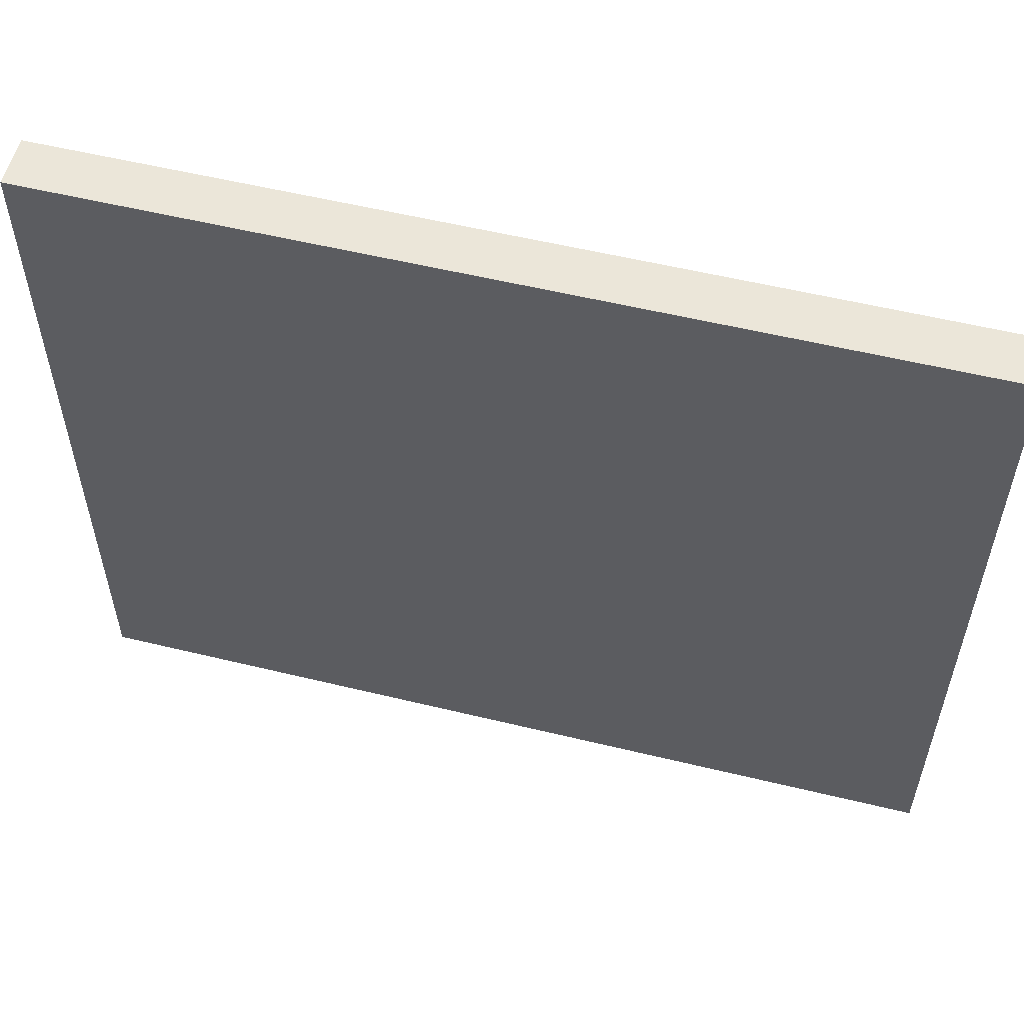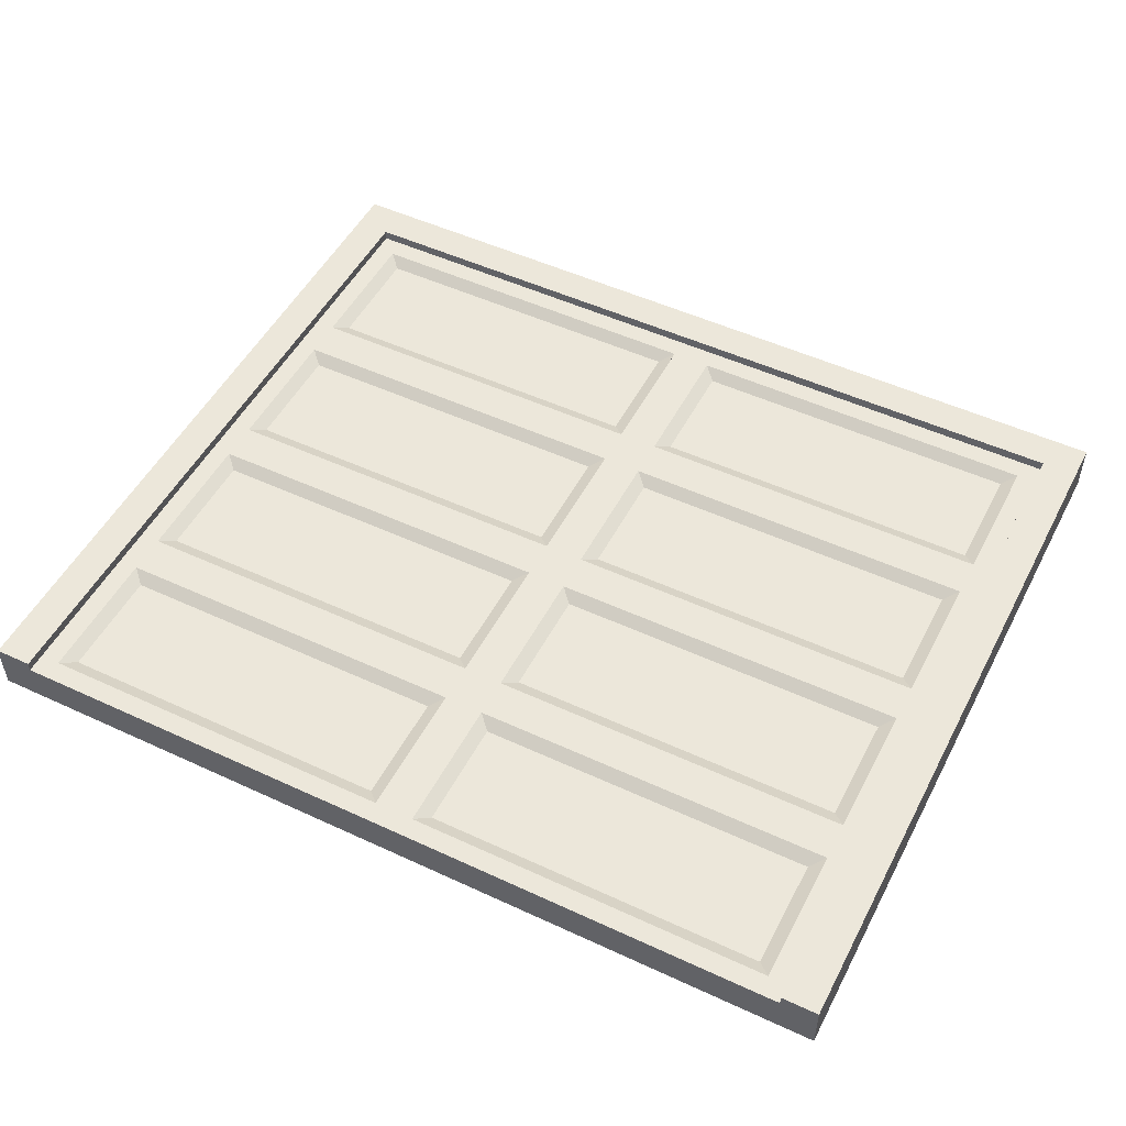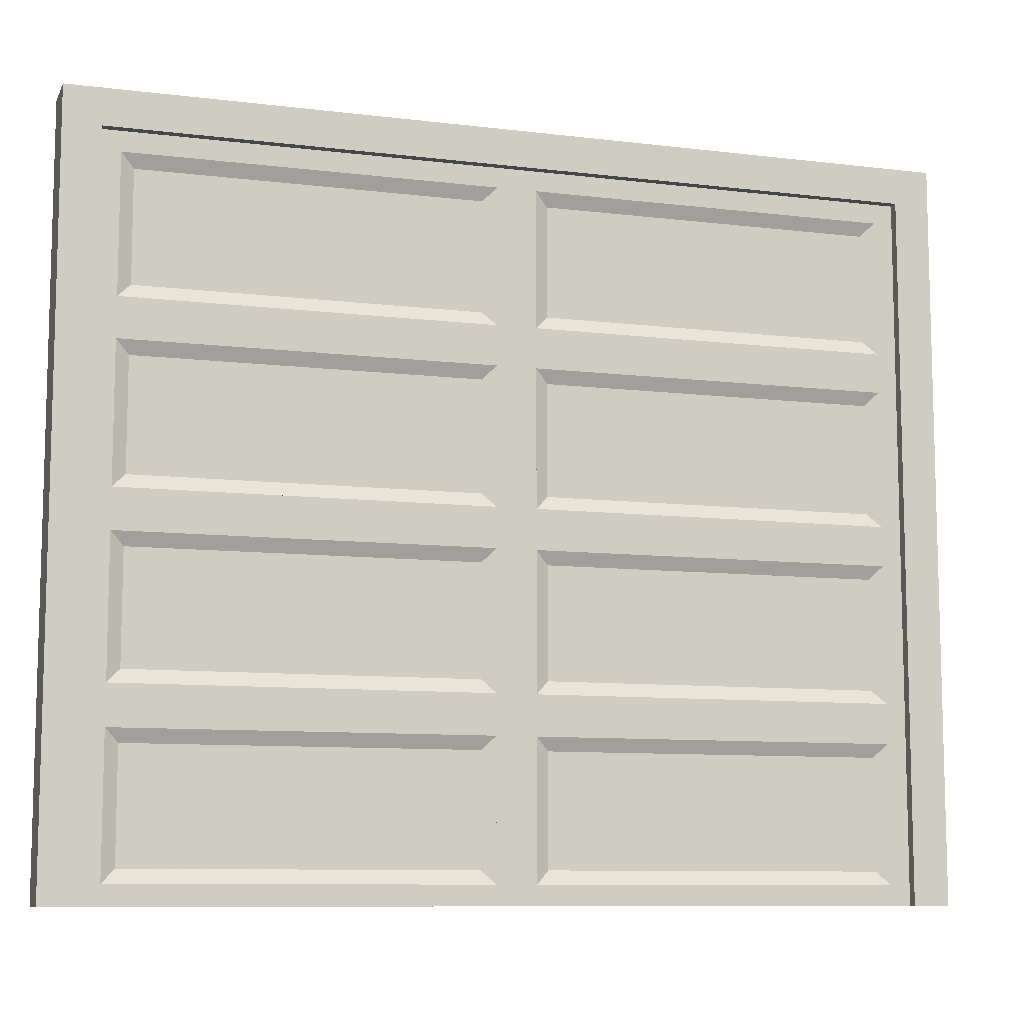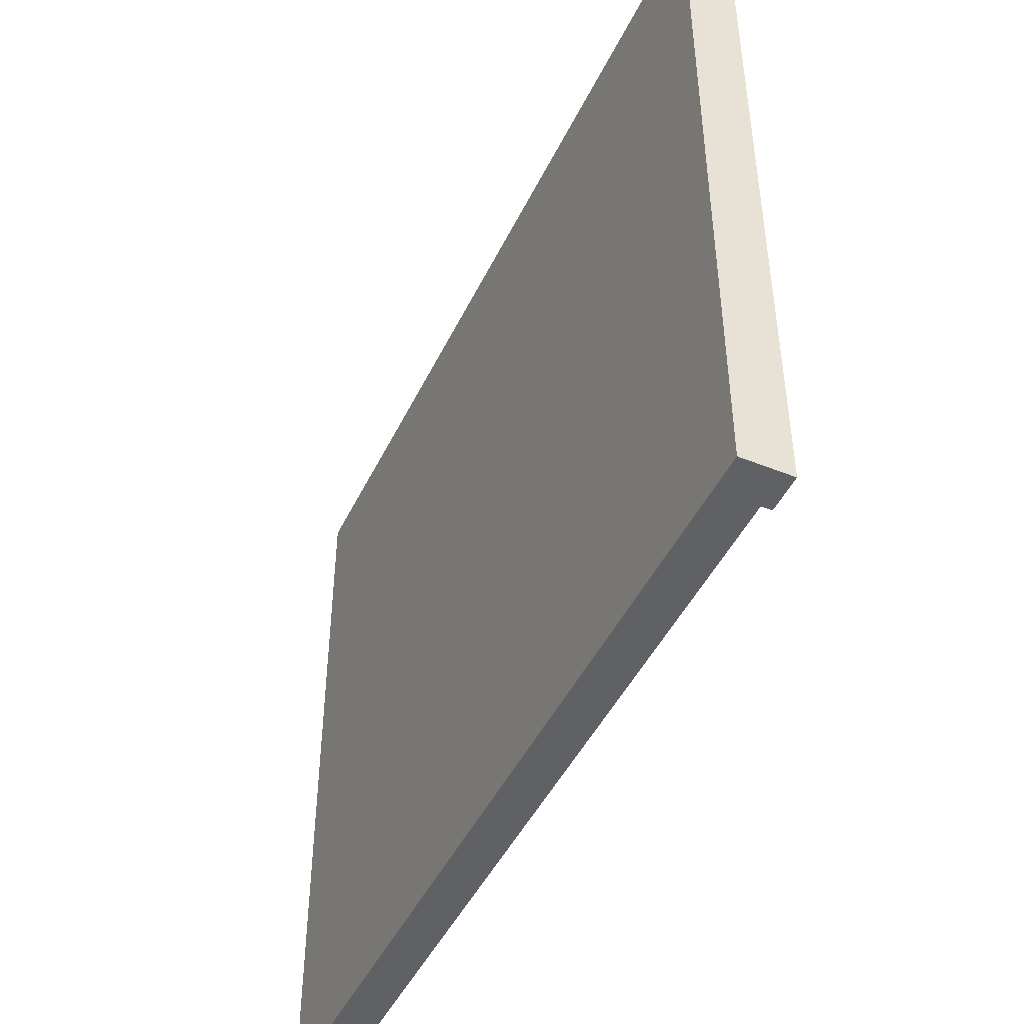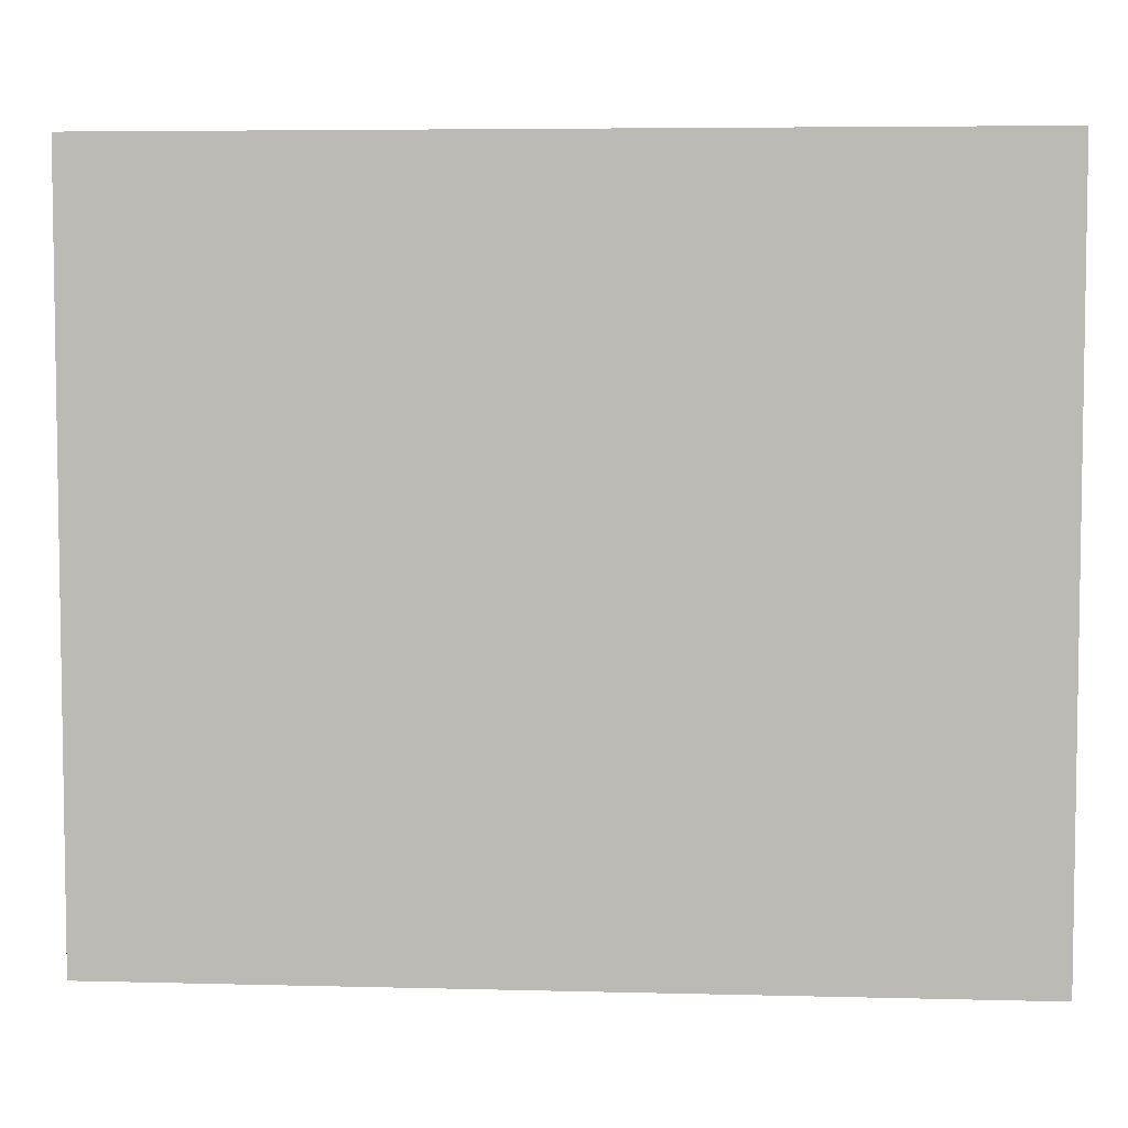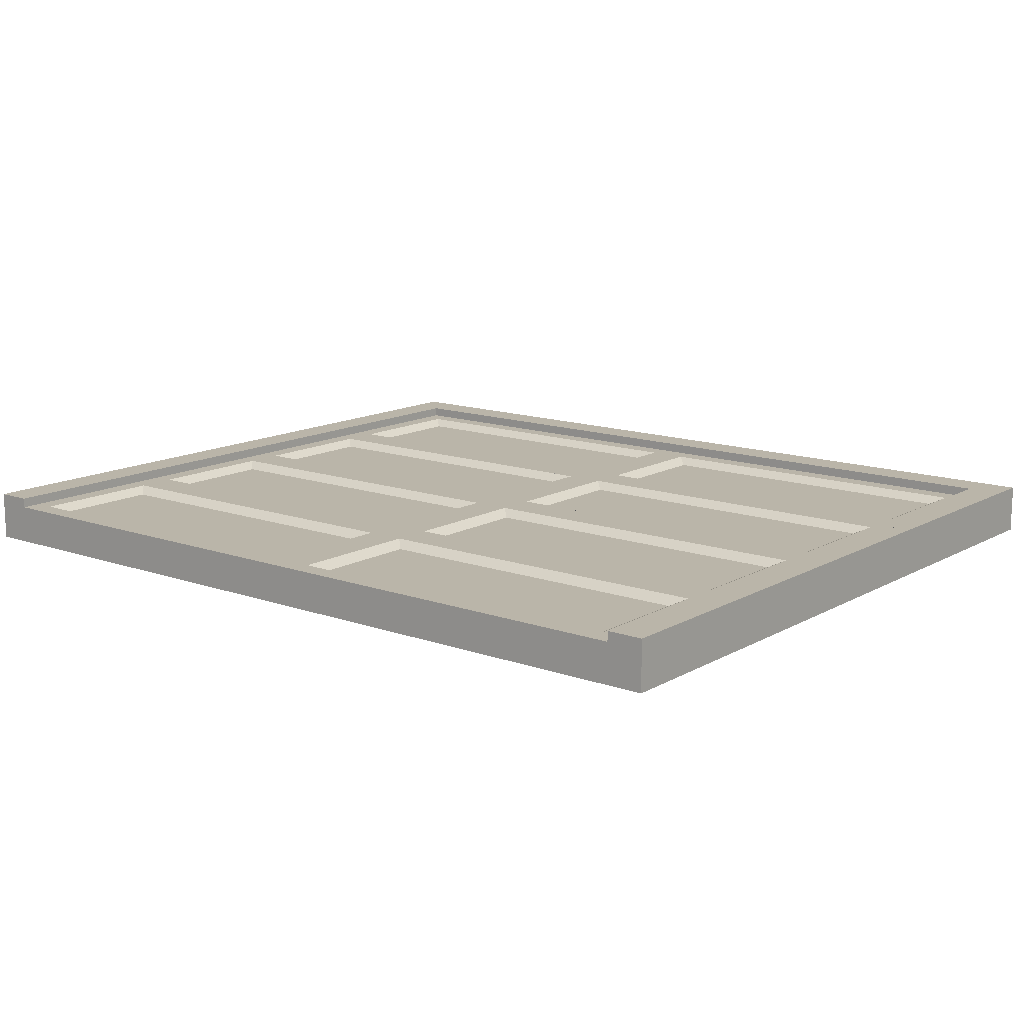
<metadata>
{"format":"obj","ext":"obj","renderer":"f3d","projection":"perspective","resolution":1024,"background":"white","views":[{"elev":55.9,"azim":-165.7,"up":"+Y"},{"elev":50.7,"azim":26.9,"up":"+Z"},{"elev":-9.4,"azim":-17.7,"up":"+Y"},{"elev":-46.4,"azim":-114.8,"up":"+Y"},{"elev":5.4,"azim":-175.4,"up":"+Y"},{"elev":13.6,"azim":38.6,"up":"+Z"}]}
</metadata>
<code>
o mesh1_mesh1-geometry
v 2.66 2.25 0.15
v 2.55 0 0.15
v 2.66 0 0.15
v 2.55 2.14 0.15
v 0.11 2.14 0.15
v 0 2.25 0.15
v 0 0 0.15
v 0.11 0 0.15
v 0.11 0 0.12
v 0 0 0
v 2.66 0 0
v 0 2.25 -0
v 2.66 2.25 -0
v 2.55 0 0.12
v 1.33 0 0.12
v 1.27 0.06 0.12
v 1.33 0.535 0.12
v 1.39 0.06 0.12
v 2.49 0.06 0.12
v 2.55 0.535 0.12
v 2.55 1.07 0.12
v 2.55 1.605 0.12
v 2.55 2.14 0.12
v 1.33 2.14 0.12
v 0.11 2.14 0.12
v 0.11 0.535 0.12
v 0.17 0.06 0.12
v 0.17 0.06 0.1
v 1.27 0.06 0.1
v 1.27 0.475 0.1
v 1.27 0.475 0.12
v 1.23 0.1 0.1
v 1.23 0.435 0.1
v 0.21 0.435 0.1
v 0.17 0.475 0.12
v 0.17 0.475 0.1
v 0.21 0.1 0.1
v 1.27 0.595 0.12
v 1.33 1.07 0.12
v 1.39 0.595 0.12
v 2.49 0.595 0.12
v 2.49 1.01 0.12
v 1.39 1.01 0.12
v 1.39 0.595 0.1
v 1.39 1.01 0.1
v 1.43 0.635 0.1
v 2.45 0.635 0.1
v 2.49 0.595 0.1
v 2.49 1.01 0.1
v 2.45 0.97 0.1
v 1.43 0.97 0.1
v 2.49 1.13 0.12
v 2.49 1.545 0.12
v 1.39 1.545 0.12
v 1.33 1.605 0.12
v 1.39 1.13 0.12
v 1.39 1.13 0.1
v 2.49 1.13 0.1
v 2.49 1.545 0.1
v 2.45 1.17 0.1
v 2.45 1.505 0.1
v 1.43 1.505 0.1
v 1.39 1.545 0.1
v 1.43 1.17 0.1
v 1.27 1.13 0.12
v 0.11 1.07 0.12
v 0.17 1.13 0.12
v 0.11 1.605 0.12
v 0.17 1.545 0.12
v 0.17 1.13 0.1
v 0.17 1.545 0.1
v 0.21 1.17 0.1
v 1.23 1.17 0.1
v 1.27 1.13 0.1
v 1.27 1.545 0.1
v 1.27 1.545 0.12
v 1.23 1.505 0.1
v 0.21 1.505 0.1
v 1.27 1.665 0.12
v 1.39 1.665 0.12
v 2.49 1.665 0.12
v 2.49 2.08 0.12
v 1.39 2.08 0.12
v 1.39 1.665 0.1
v 1.39 2.08 0.1
v 1.43 1.705 0.1
v 2.45 1.705 0.1
v 2.49 1.665 0.1
v 2.49 2.08 0.1
v 2.45 2.04 0.1
v 1.43 2.04 0.1
v 1.27 2.08 0.12
v 0.17 2.08 0.12
v 0.17 1.665 0.12
v 0.17 1.665 0.1
v 1.27 1.665 0.1
v 1.27 2.08 0.1
v 1.23 1.705 0.1
v 1.23 2.04 0.1
v 0.21 2.04 0.1
v 0.17 2.08 0.1
v 0.21 1.705 0.1
v 0.21 1.72 0.1
v 0.17 0.595 0.12
v 0.17 0.595 0.1
v 1.27 0.595 0.1
v 1.27 1.01 0.1
v 1.27 1.01 0.12
v 1.23 0.635 0.1
v 1.23 0.97 0.1
v 0.21 0.97 0.1
v 0.17 1.01 0.12
v 0.17 1.01 0.1
v 0.21 0.635 0.1
v 1.39 0.475 0.12
v 1.39 0.06 0.1
v 1.39 0.475 0.1
v 1.43 0.1 0.1
v 2.45 0.1 0.1
v 2.49 0.06 0.1
v 2.49 0.475 0.1
v 2.49 0.475 0.12
v 2.45 0.435 0.1
v 1.43 0.435 0.1
f 1 2 3
f 2 1 4
f 4 1 5
f 5 1 6
f 7 5 6
f 5 7 8
f 8 7 9
f 10 9 7
f 9 10 11
f 12 11 10
f 11 12 13
f 12 1 13
f 1 12 6
f 12 7 6
f 7 12 10
f 1 11 13
f 11 1 3
f 2 11 3
f 14 11 2
f 15 11 14
f 9 11 15
f 15 16 9
f 16 15 17
f 15 18 17
f 18 15 19
f 14 19 15
f 19 14 20
f 14 21 20
f 14 22 21
f 14 23 22
f 2 23 14
f 23 2 4
f 4 24 23
f 5 24 4
f 24 5 25
f 5 9 25
f 9 5 8
f 25 9 26
f 9 27 26
f 27 9 16
f 16 28 27
f 28 16 29
f 16 30 29
f 30 16 31
f 31 32 16
f 32 31 33
f 31 34 33
f 34 31 35
f 35 30 31
f 30 35 36
f 35 28 36
f 28 35 27
f 37 35 27
f 35 37 34
f 37 33 34
f 33 37 32
f 37 28 32
f 28 37 36
f 36 37 34
f 36 34 30
f 33 30 34
f 32 30 33
f 32 29 30
f 29 32 28
f 27 32 37
f 32 27 16
f 26 27 35
f 26 35 17
f 31 17 35
f 16 17 31
f 17 38 26
f 38 17 39
f 17 40 39
f 40 17 41
f 20 41 17
f 41 20 21
f 41 21 42
f 42 21 43
f 39 43 21
f 39 40 43
f 44 43 40
f 43 44 45
f 44 46 45
f 46 44 47
f 48 47 44
f 47 48 49
f 41 49 48
f 49 41 42
f 42 47 41
f 47 42 50
f 42 51 50
f 51 42 43
f 43 49 42
f 49 43 45
f 45 51 49
f 45 46 51
f 46 50 51
f 50 46 47
f 40 47 46
f 47 40 41
f 41 44 40
f 44 41 48
f 46 43 40
f 43 46 51
f 47 49 50
f 50 49 51
f 21 52 39
f 52 21 22
f 52 22 53
f 53 22 54
f 55 54 22
f 55 56 54
f 39 56 55
f 56 39 52
f 52 57 56
f 57 52 58
f 52 59 58
f 59 52 53
f 53 60 52
f 60 53 61
f 53 62 61
f 62 53 54
f 54 59 53
f 59 54 63
f 54 57 63
f 57 54 56
f 64 54 56
f 54 64 62
f 64 61 62
f 61 64 60
f 64 57 60
f 57 64 63
f 63 64 62
f 63 62 59
f 61 59 62
f 60 59 61
f 60 58 59
f 58 60 57
f 56 60 64
f 60 56 52
f 65 39 55
f 39 65 66
f 67 66 65
f 66 67 68
f 68 67 69
f 70 69 67
f 69 70 71
f 70 72 71
f 72 70 73
f 74 73 70
f 73 74 75
f 65 75 74
f 75 65 76
f 76 73 65
f 73 76 77
f 76 78 77
f 78 76 69
f 69 75 76
f 75 69 71
f 71 78 75
f 71 72 78
f 72 77 78
f 77 72 73
f 67 73 72
f 73 67 65
f 65 70 67
f 70 65 74
f 72 69 67
f 69 72 78
f 73 75 77
f 77 75 78
f 76 55 69
f 65 55 76
f 68 69 55
f 55 79 68
f 79 55 24
f 55 80 24
f 80 55 81
f 22 81 55
f 81 22 23
f 81 23 82
f 82 23 83
f 24 83 23
f 24 80 83
f 84 83 80
f 83 84 85
f 84 86 85
f 86 84 87
f 88 87 84
f 87 88 89
f 81 89 88
f 89 81 82
f 82 87 81
f 87 82 90
f 82 91 90
f 91 82 83
f 83 89 82
f 89 83 85
f 85 91 89
f 85 86 91
f 86 90 91
f 90 86 87
f 80 87 86
f 87 80 81
f 81 84 80
f 84 81 88
f 86 83 80
f 83 86 91
f 87 89 90
f 90 89 91
f 79 24 92
f 92 24 93
f 25 93 24
f 25 94 93
f 68 94 25
f 94 68 79
f 79 95 94
f 95 79 96
f 79 97 96
f 97 79 92
f 92 98 79
f 98 92 99
f 92 100 99
f 100 92 93
f 93 97 92
f 97 93 101
f 93 95 101
f 95 93 94
f 102 93 94
f 93 102 103
f 102 99 103
f 99 102 98
f 102 95 98
f 95 102 101
f 101 102 103
f 101 103 100
f 103 99 100
f 99 97 100
f 98 97 99
f 98 96 97
f 96 98 95
f 101 100 97
f 93 103 100
f 94 98 102
f 98 94 79
f 25 66 68
f 25 26 66
f 26 104 66
f 104 26 38
f 38 105 104
f 105 38 106
f 38 107 106
f 107 38 108
f 108 109 38
f 109 108 110
f 108 111 110
f 111 108 112
f 112 107 108
f 107 112 113
f 112 105 113
f 105 112 104
f 114 112 104
f 112 114 111
f 114 110 111
f 110 114 109
f 114 105 109
f 105 114 113
f 113 114 111
f 113 111 107
f 110 107 111
f 109 107 110
f 109 106 107
f 106 109 105
f 104 109 114
f 109 104 38
f 66 104 112
f 66 112 39
f 108 39 112
f 38 39 108
f 17 115 20
f 17 18 115
f 116 115 18
f 115 116 117
f 116 118 117
f 118 116 119
f 120 119 116
f 119 120 121
f 19 121 120
f 121 19 122
f 122 119 19
f 119 122 123
f 122 124 123
f 124 122 115
f 115 121 122
f 121 115 117
f 117 124 121
f 117 118 124
f 118 123 124
f 123 118 119
f 18 119 118
f 119 18 19
f 19 116 18
f 116 19 120
f 118 115 18
f 115 118 124
f 119 121 123
f 123 121 124
f 122 20 115
f 19 20 122

</code>
